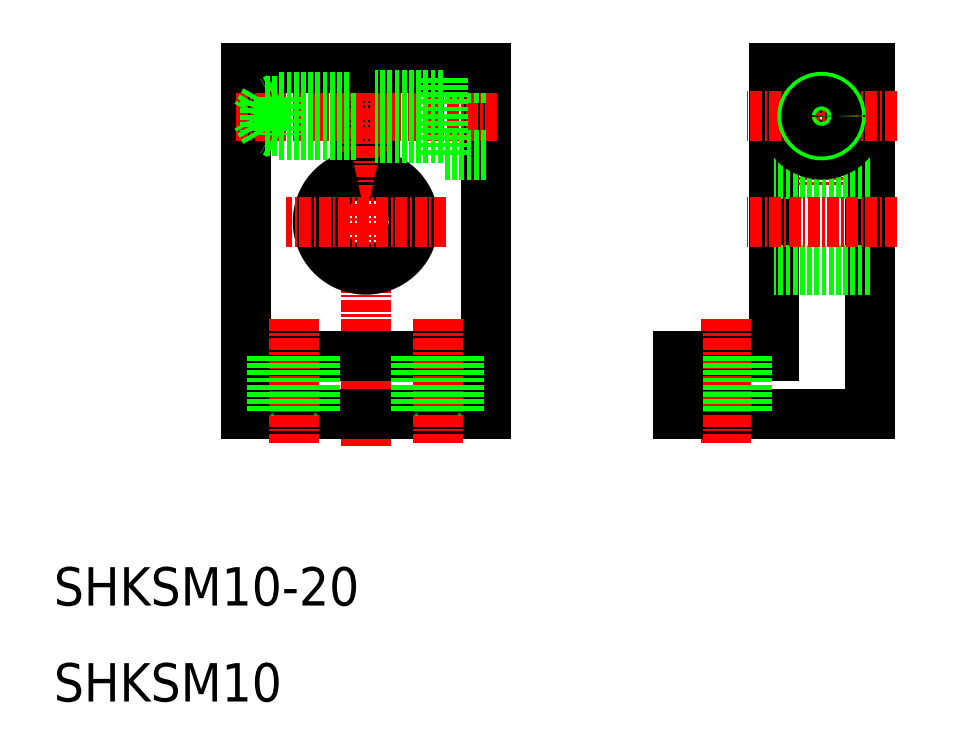
<metadata>
{"format":"dxf","ext":"dxf","renderer":"ezdxf+matplotlib","layout":"modelspace","background":"white","min_lineweight":24,"dpi":150}
</metadata>
<code>
0
SECTION
2
ENTITIES
0
LINE
8
0
10
30
20
76
30
0
11
30
21
40
31
0
0
LINE
8
0
10
55
20
76
30
0
11
55
21
40
31
0
0
LINE
8
0
10
41.5
20
76
30
0
11
41.5
21
64.9
31
0
0
LINE
8
0
10
43.5
20
76
30
0
11
43.5
21
64.9
31
0
0
LINE
8
CENTER
10
42.5
20
73.86
30
0
11
42.5
21
36.63
31
0
0
TEXT
8
0
10
10
20
10
30
0
40
4
1
SHKSM10
0
TEXT
8
0
10
10
20
20
30
0
40
4
1
SHKSM10-20
0
LINE
8
0
10
55
20
40
30
0
11
30
21
40
31
0
0
LINE
8
0
10
55
20
46
30
0
11
30
21
46
31
0
0
ARC
8
0
10
42.5
20
60
30
0
40
5
50
101.5
51
78.46
0
LINE
8
CENTER
10
50.84
20
60
30
0
11
34.16
21
60
31
0
0
LINE
8
CENTER
10
35
20
49.89
30
0
11
35
21
36.95
31
0
0
LINE
8
0
10
32.75
20
46
30
0
11
32.75
21
40
31
0
0
LINE
8
0
10
37.25
20
46
30
0
11
37.25
21
40
31
0
0
LINE
8
0
10
42.5
20
40
30
0
11
42.5
21
40
31
0
0
LINE
8
CENTER
10
50
20
49.89
30
0
11
50
21
36.95
31
0
0
LINE
8
0
10
47.75
20
46
30
0
11
47.75
21
40
31
0
0
LINE
8
0
10
52.25
20
46
30
0
11
52.25
21
40
31
0
0
LINE
8
0
10
48.75
20
40
30
0
11
48.75
21
40
31
0
0
LINE
8
CENTER
10
56.19
20
71
30
0
11
28.81
21
71
31
0
0
LINE
8
0
10
41.5
20
76
30
0
11
30
21
76
31
0
0
LINE
8
0
10
32
20
72.6
30
0
11
31.08
21
71
31
0
0
LINE
8
0
10
32
20
69.4
30
0
11
31.08
21
71
31
0
0
LINE
8
0
10
41.5
20
73
30
0
11
33.5
21
73
31
0
0
LINE
8
0
10
41.5
20
69
30
0
11
33.5
21
69
31
0
0
LINE
8
0
10
41.5
20
69.4
30
0
11
32
21
69.4
31
0
0
LINE
8
0
10
41.5
20
72.6
30
0
11
32
21
72.6
31
0
0
LINE
8
0
10
33.5
20
73
30
0
11
33.5
21
69
31
0
0
LINE
8
0
10
33.5
20
69
30
0
11
32.81
21
69.4
31
0
0
LINE
8
0
10
32
20
72.6
30
0
11
32
21
69.4
31
0
0
LINE
8
0
10
33.5
20
73
30
0
11
32.81
21
72.6
31
0
0
LINE
8
0
10
55
20
75
30
0
11
50.5
21
75
31
0
0
LINE
8
0
10
55
20
67
30
0
11
50.5
21
67
31
0
0
LINE
8
0
10
55
20
76
30
0
11
43.5
21
76
31
0
0
LINE
8
0
10
50.5
20
75
30
0
11
50.5
21
67
31
0
0
LINE
8
0
10
50.5
20
73.25
30
0
11
43.5
21
73.25
31
0
0
LINE
8
0
10
50.5
20
68.75
30
0
11
43.5
21
68.75
31
0
0
LINE
8
0
10
85
20
76
30
0
11
85
21
46
31
0
0
LINE
8
0
10
95
20
76
30
0
11
95
21
40
31
0
0
LINE
8
CENTER
10
90
20
78.13
30
0
11
90
21
63.87
31
0
0
LINE
8
0
10
75
20
40
30
0
11
95
21
40
31
0
0
LINE
8
0
10
75
20
46
30
0
11
85
21
46
31
0
0
LINE
8
CENTER
10
80
20
49.89
30
0
11
80
21
36.95
31
0
0
LINE
8
0
10
77.75
20
46
30
0
11
77.75
21
40
31
0
0
LINE
8
0
10
75
20
46
30
0
11
75
21
40
31
0
0
LINE
8
0
10
82.25
20
46
30
0
11
82.25
21
40
31
0
0
LINE
8
0
10
95
20
65
30
0
11
85
21
65
31
0
0
LINE
8
0
10
95
20
55
30
0
11
85
21
55
31
0
0
LINE
8
CENTER
10
97.81
20
60
30
0
11
82.19
21
60
31
0
0
CIRCLE
8
0
10
90
20
71
30
0
40
4
0
CIRCLE
8
0
10
90
20
71
30
0
40
2.25
0
LINE
8
0
10
85
20
76
30
0
11
95
21
76
31
0
0
LINE
8
CENTER
10
97.81
20
71
30
0
11
82.19
21
71
31
0
0
CIRCLE
8
0
10
90
20
71
30
0
40
2
0
CIRCLE
8
0
10
90
20
71
30
0
40
1.6
0
ENDSEC
0
EOF

</code>
